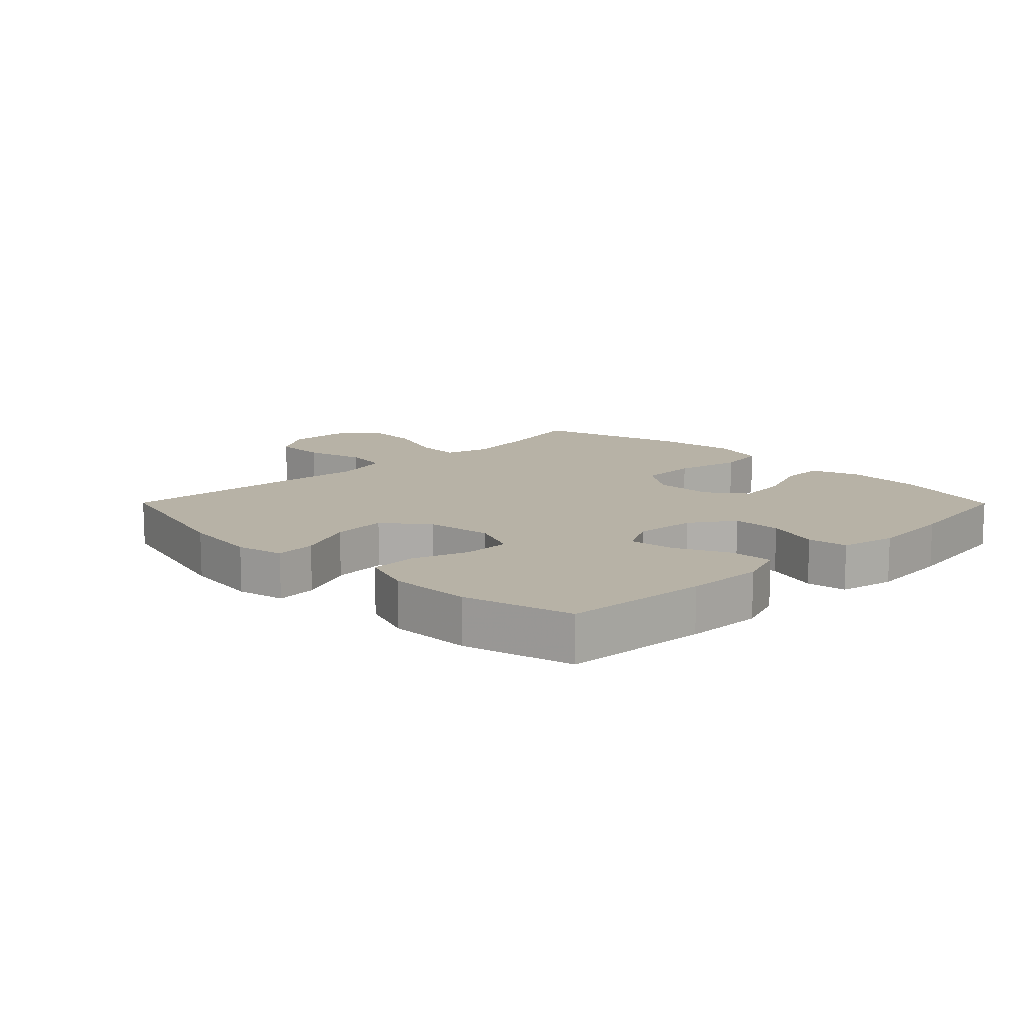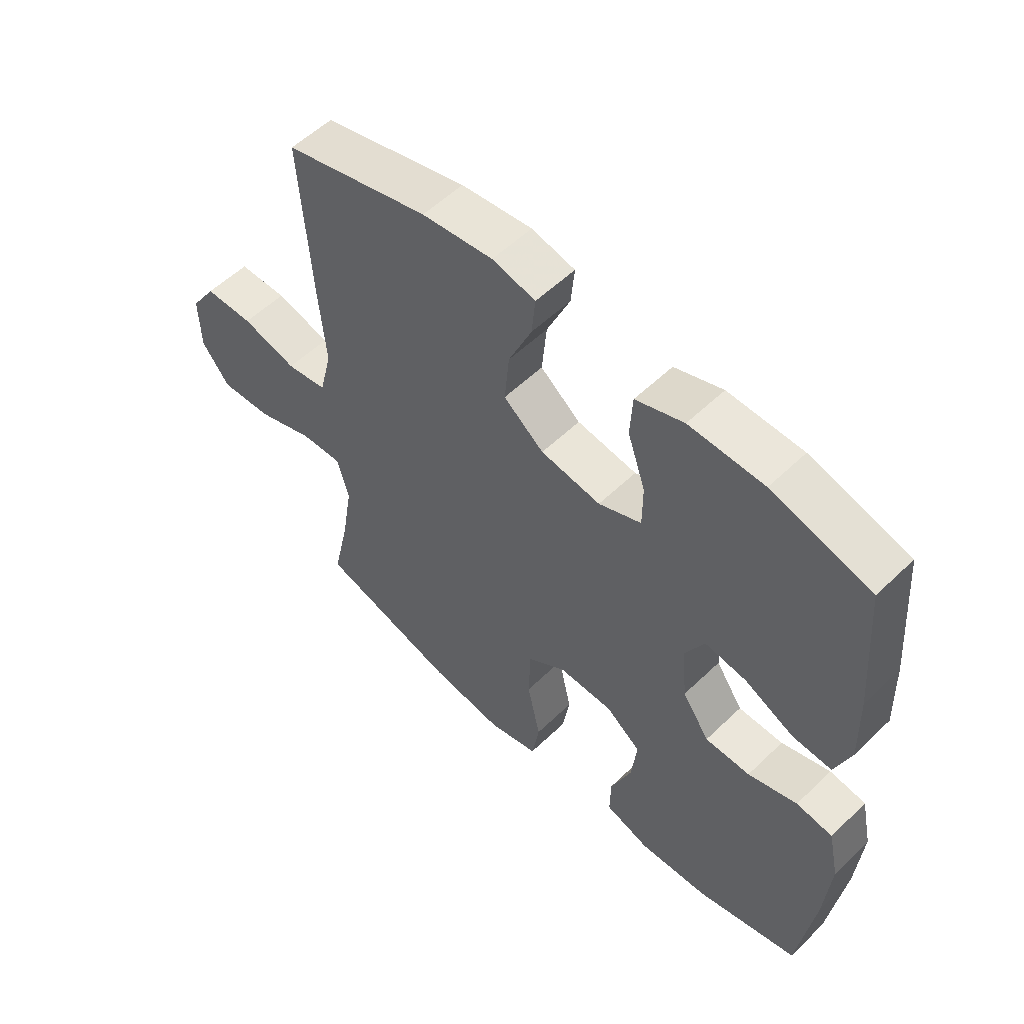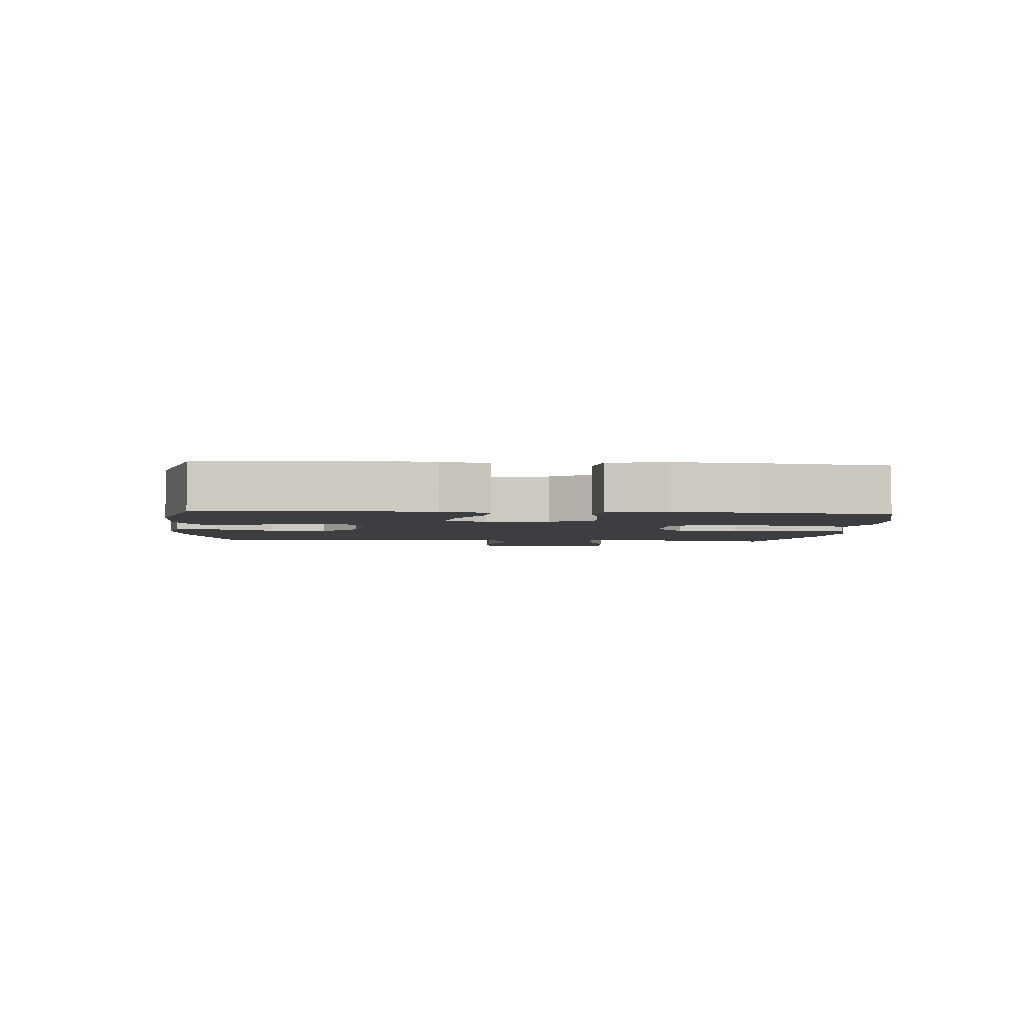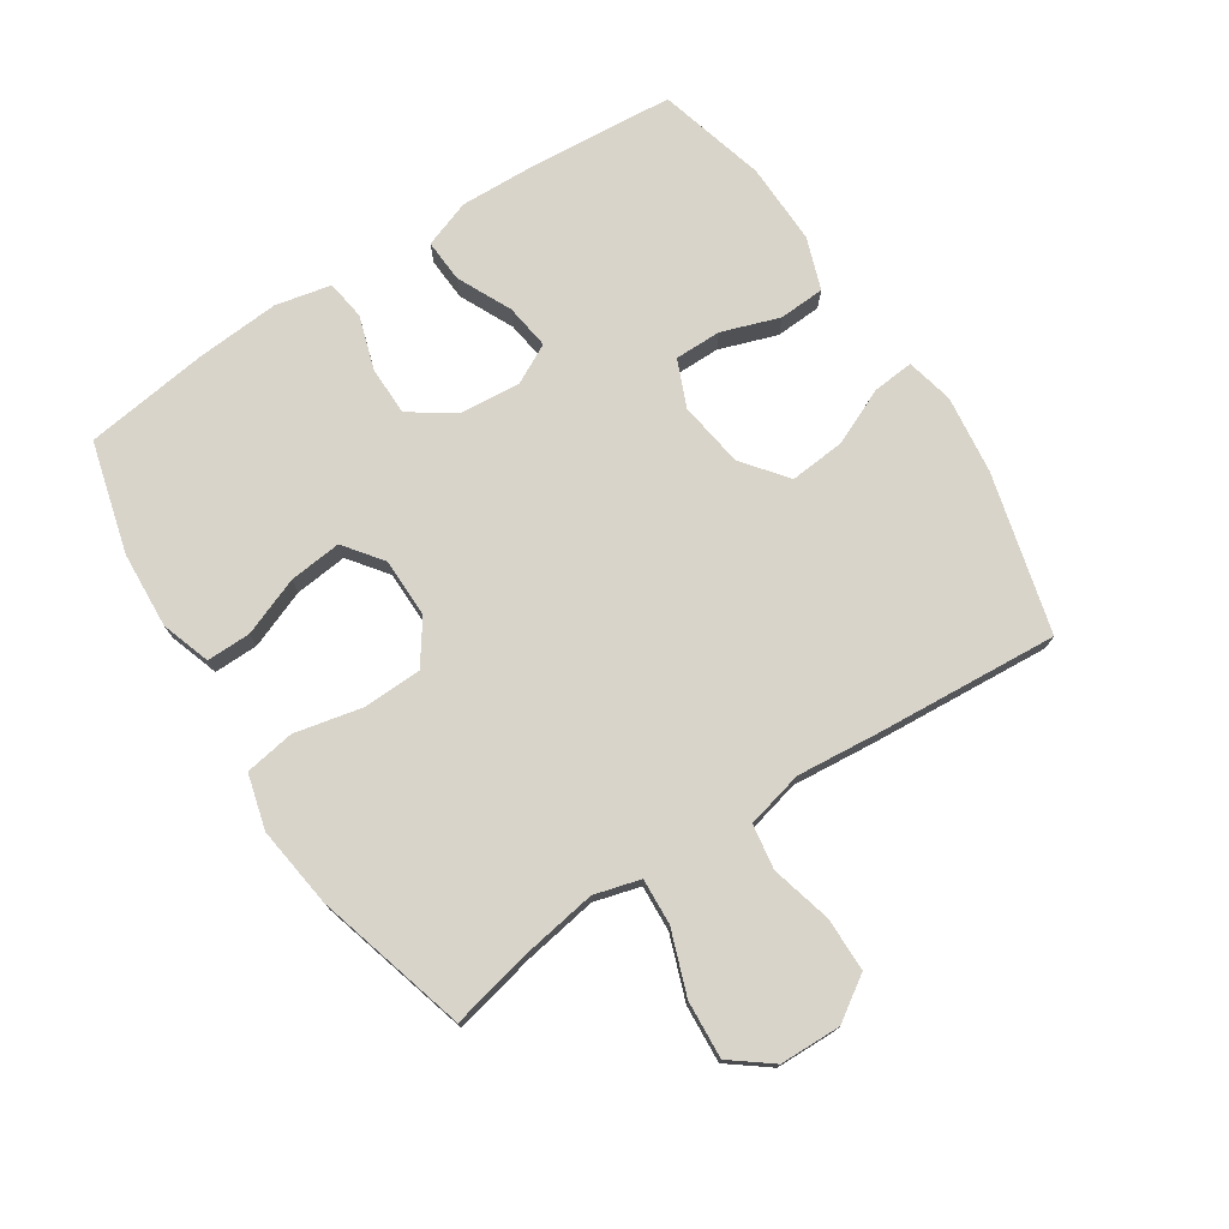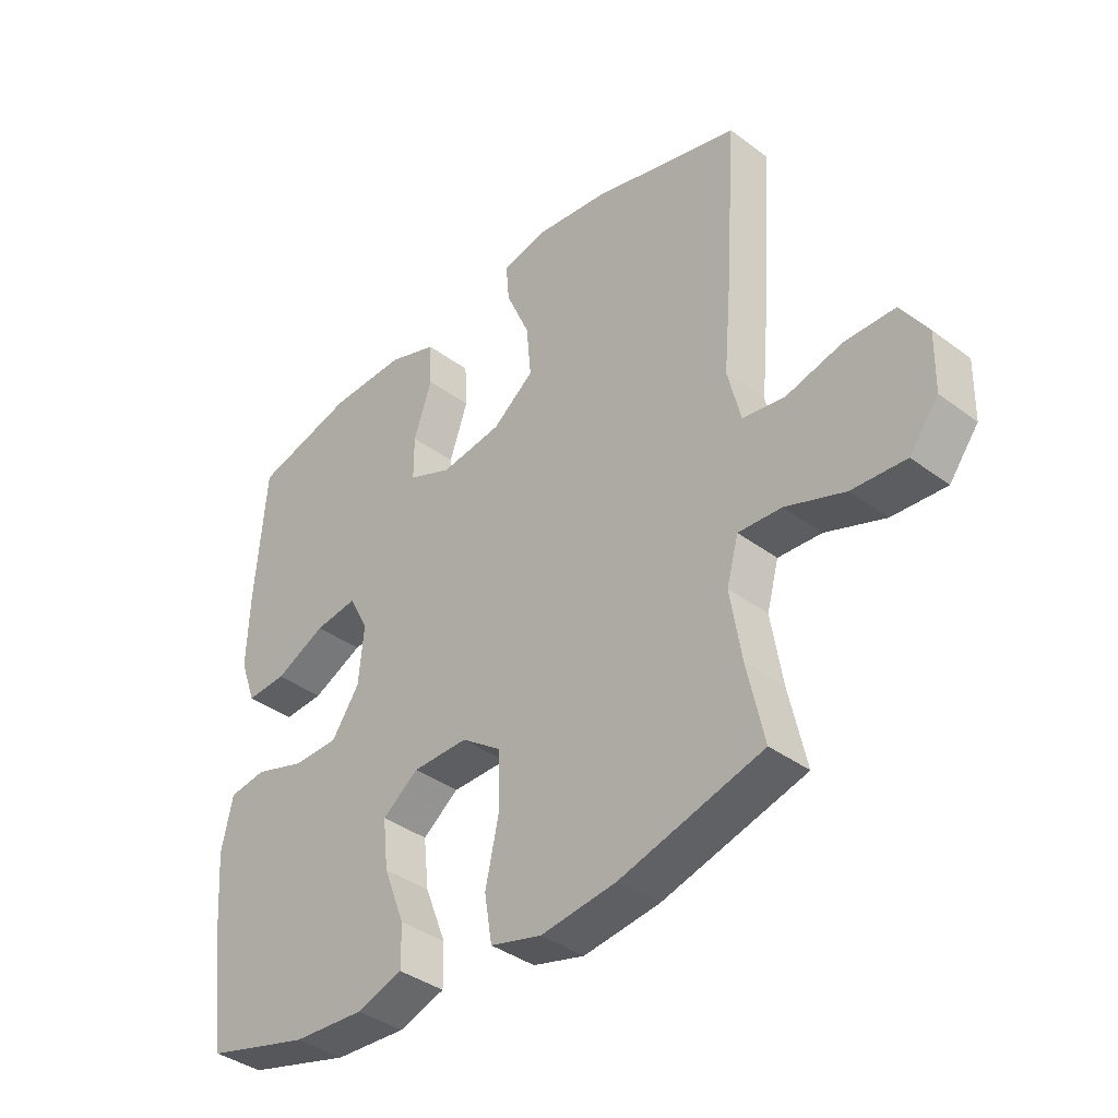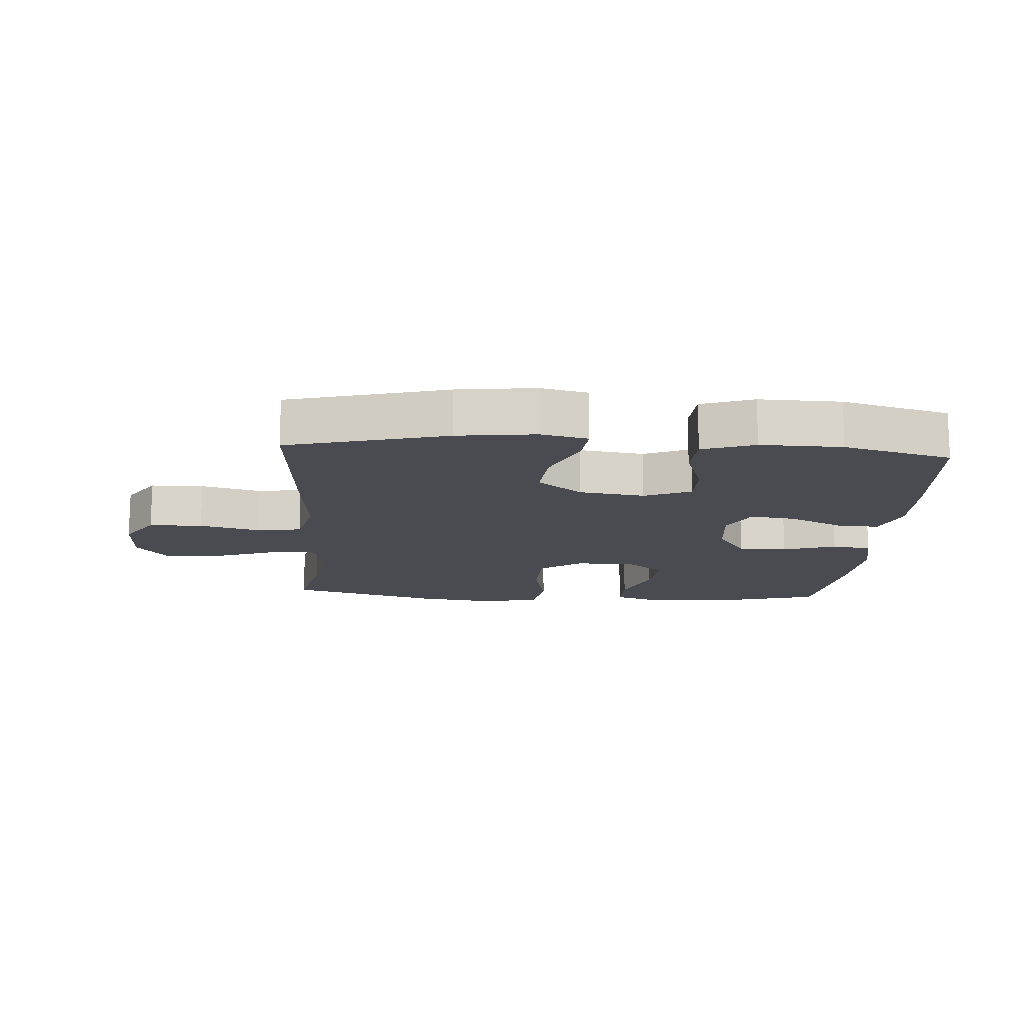
<metadata>
{"format":"obj","ext":"obj","renderer":"f3d","projection":"perspective","resolution":1024,"background":"white","views":[{"elev":12.3,"azim":45.2,"up":"+Y"},{"elev":55.3,"azim":44.7,"up":"+Z"},{"elev":-3.1,"azim":85.7,"up":"+Y"},{"elev":75.1,"azim":-123.0,"up":"+Y"},{"elev":-38.2,"azim":-133.3,"up":"+Z"},{"elev":-14.5,"azim":-3.8,"up":"+Y"}]}
</metadata>
<code>
v 0.5 0.07 0.5
v 0.518 0.07 0.272
v 0.522 0.07 0.149
v 0.495 0.07 0.074
v 0.427 0.07 0.078
v 0.341 0.07 0.119
v 0.269 0.07 0.129
v 0.236 0.07 0.066
v 0.245 0.07 -0.031
v 0.292 0.07 -0.1
v 0.37 0.07 -0.101
v 0.455 0.07 -0.074
v 0.518 0.07 -0.083
v 0.537 0.07 -0.171
v 0.527 0.07 -0.303
v 0.5 0.07 -0.5
v 0.324 0.07 -0.547
v 0.203 0.07 -0.554
v 0.125 0.07 -0.528
v 0.126 0.07 -0.458
v 0.162 0.07 -0.366
v 0.171 0.07 -0.283
v 0.11 0.07 -0.237
v 0.016 0.07 -0.236
v -0.051 0.07 -0.283
v -0.054 0.07 -0.377
v -0.031 0.07 -0.483
v -0.044 0.07 -0.562
v -0.131 0.07 -0.585
v -0.259 0.07 -0.568
v -0.5 0.07 -0.5
v -0.471 0.07 -0.369
v -0.452 0.07 -0.253
v -0.472 0.07 -0.18
v -0.545 0.07 -0.184
v -0.645 0.07 -0.22
v -0.736 0.07 -0.226
v -0.785 0.07 -0.162
v -0.787 0.07 -0.065
v -0.742 0.07 0.003
v -0.657 0.07 0.004
v -0.561 0.07 -0.021
v -0.49 0.07 -0.01
v -0.468 0.07 0.08
v -0.48 0.07 0.213
v -0.5 0.07 0.5
v -0.248 0.07 0.566
v -0.125 0.07 0.581
v -0.05 0.07 0.564
v -0.056 0.07 0.499
v -0.096 0.07 0.408
v -0.104 0.07 0.321
v -0.034 0.07 0.266
v 0.07 0.07 0.251
v 0.144 0.07 0.282
v 0.144 0.07 0.356
v 0.113 0.07 0.447
v 0.117 0.07 0.52
v 0.2 0.07 0.549
v 0.329 0.07 0.546
v 0.5 0 0.5
v 0.518 0 0.272
v 0.522 0 0.149
v 0.495 0 0.074
v 0.427 0 0.078
v 0.341 0 0.119
v 0.269 0 0.129
v 0.236 0 0.066
v 0.245 0 -0.031
v 0.292 0 -0.1
v 0.37 0 -0.101
v 0.455 0 -0.074
v 0.518 0 -0.083
v 0.537 0 -0.171
v 0.527 0 -0.303
v 0.5 0 -0.5
v 0.324 0 -0.547
v 0.203 0 -0.554
v 0.125 0 -0.528
v 0.126 0 -0.458
v 0.162 0 -0.366
v 0.171 0 -0.283
v 0.11 0 -0.237
v 0.016 0 -0.236
v -0.051 0 -0.283
v -0.054 0 -0.377
v -0.031 0 -0.483
v -0.044 0 -0.562
v -0.131 0 -0.585
v -0.259 0 -0.568
v -0.5 0 -0.5
v -0.471 0 -0.369
v -0.452 0 -0.253
v -0.472 0 -0.18
v -0.545 0 -0.184
v -0.645 0 -0.22
v -0.736 0 -0.226
v -0.785 0 -0.162
v -0.787 0 -0.065
v -0.742 0 0.003
v -0.657 0 0.004
v -0.561 0 -0.021
v -0.49 0 -0.01
v -0.468 0 0.08
v -0.48 0 0.213
v -0.5 0 0.5
v -0.248 0 0.566
v -0.125 0 0.581
v -0.05 0 0.564
v -0.056 0 0.499
v -0.096 0 0.408
v -0.104 0 0.321
v -0.034 0 0.266
v 0.07 0 0.251
v 0.144 0 0.282
v 0.144 0 0.356
v 0.113 0 0.447
v 0.117 0 0.52
v 0.2 0 0.549
v 0.329 0 0.546
f 56 57 58 59
f 55 56 59 60
f 48 49 50 51
f 48 51 52
f 47 48 52
f 44 45 46 47
f 43 44 47 52
f 39 40 41 42
f 39 42 43
f 38 39 43
f 35 36 37 38
f 34 35 38 43
f 33 34 43 52
f 29 30 31 32
f 26 27 28 29
f 25 26 29 32
f 24 25 32 33
f 18 19 20 21
f 18 21 22
f 17 18 22
f 16 17 22
f 15 16 22 23
f 11 12 13 14
f 10 11 14 15
f 3 4 5 6
f 3 6 7
f 2 3 7
f 55 60 1 2
f 54 55 2 7
f 53 54 7 8
f 24 33 52 53
f 23 24 53 8
f 10 15 23
f 9 10 23
f 8 9 23
f 119 118 117 116
f 120 119 116 115
f 111 110 109 108
f 112 111 108
f 112 108 107
f 107 106 105 104
f 112 107 104 103
f 102 101 100 99
f 103 102 99
f 103 99 98
f 98 97 96 95
f 103 98 95 94
f 112 103 94 93
f 92 91 90 89
f 89 88 87 86
f 92 89 86 85
f 93 92 85 84
f 81 80 79 78
f 82 81 78
f 82 78 77
f 82 77 76
f 83 82 76 75
f 74 73 72 71
f 75 74 71 70
f 66 65 64 63
f 67 66 63
f 67 63 62
f 62 61 120 115
f 67 62 115 114
f 68 67 114 113
f 113 112 93 84
f 68 113 84 83
f 83 75 70
f 83 70 69
f 83 69 68
f 1 61 62 2
f 2 62 63 3
f 3 63 64 4
f 4 64 65 5
f 5 65 66 6
f 6 66 67 7
f 7 67 68 8
f 8 68 69 9
f 9 69 70 10
f 10 70 71 11
f 11 71 72 12
f 12 72 73 13
f 13 73 74 14
f 14 74 75 15
f 15 75 76 16
f 16 76 77 17
f 17 77 78 18
f 18 78 79 19
f 19 79 80 20
f 20 80 81 21
f 21 81 82 22
f 22 82 83 23
f 23 83 84 24
f 24 84 85 25
f 25 85 86 26
f 26 86 87 27
f 27 87 88 28
f 28 88 89 29
f 29 89 90 30
f 30 90 91 31
f 31 91 92 32
f 32 92 93 33
f 33 93 94 34
f 34 94 95 35
f 35 95 96 36
f 36 96 97 37
f 37 97 98 38
f 38 98 99 39
f 39 99 100 40
f 40 100 101 41
f 41 101 102 42
f 42 102 103 43
f 43 103 104 44
f 44 104 105 45
f 45 105 106 46
f 46 106 107 47
f 47 107 108 48
f 48 108 109 49
f 49 109 110 50
f 50 110 111 51
f 51 111 112 52
f 52 112 113 53
f 53 113 114 54
f 54 114 115 55
f 55 115 116 56
f 56 116 117 57
f 57 117 118 58
f 58 118 119 59
f 59 119 120 60
f 60 120 61 1

</code>
